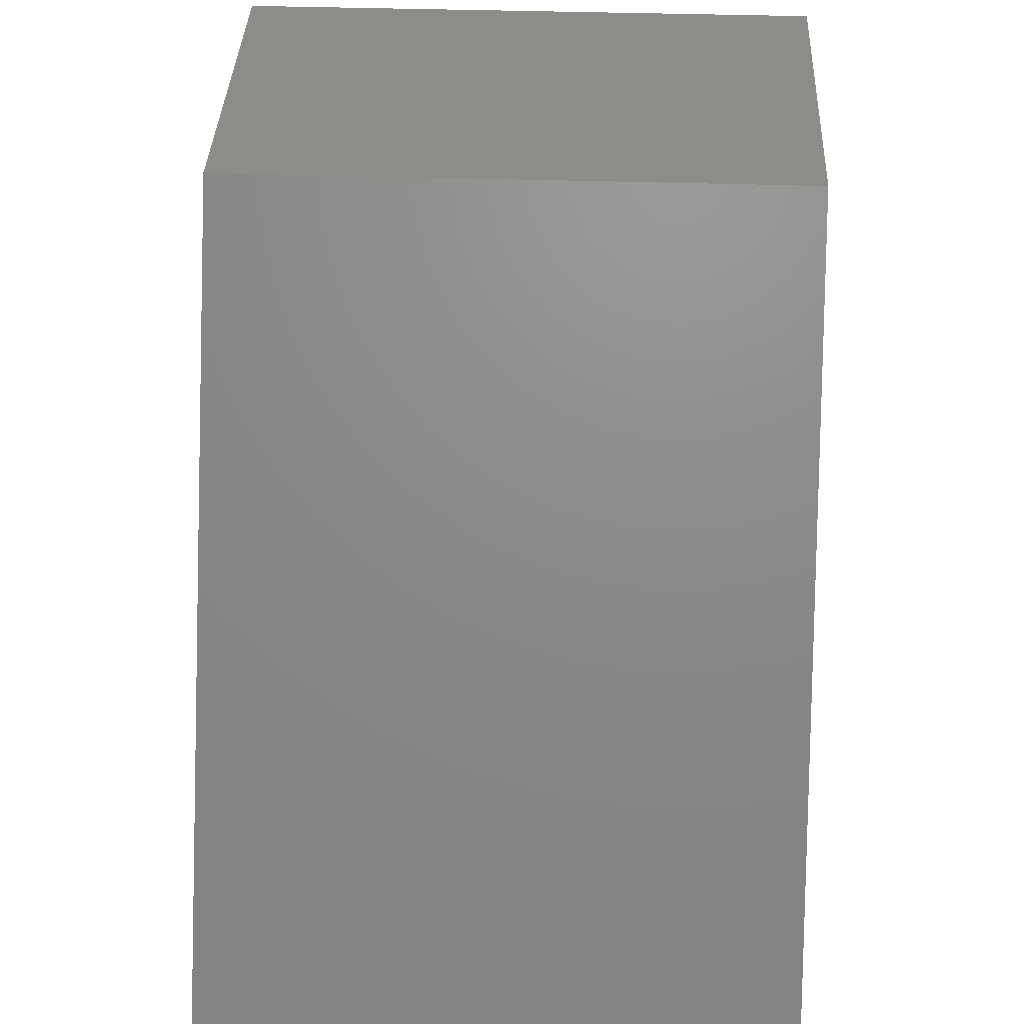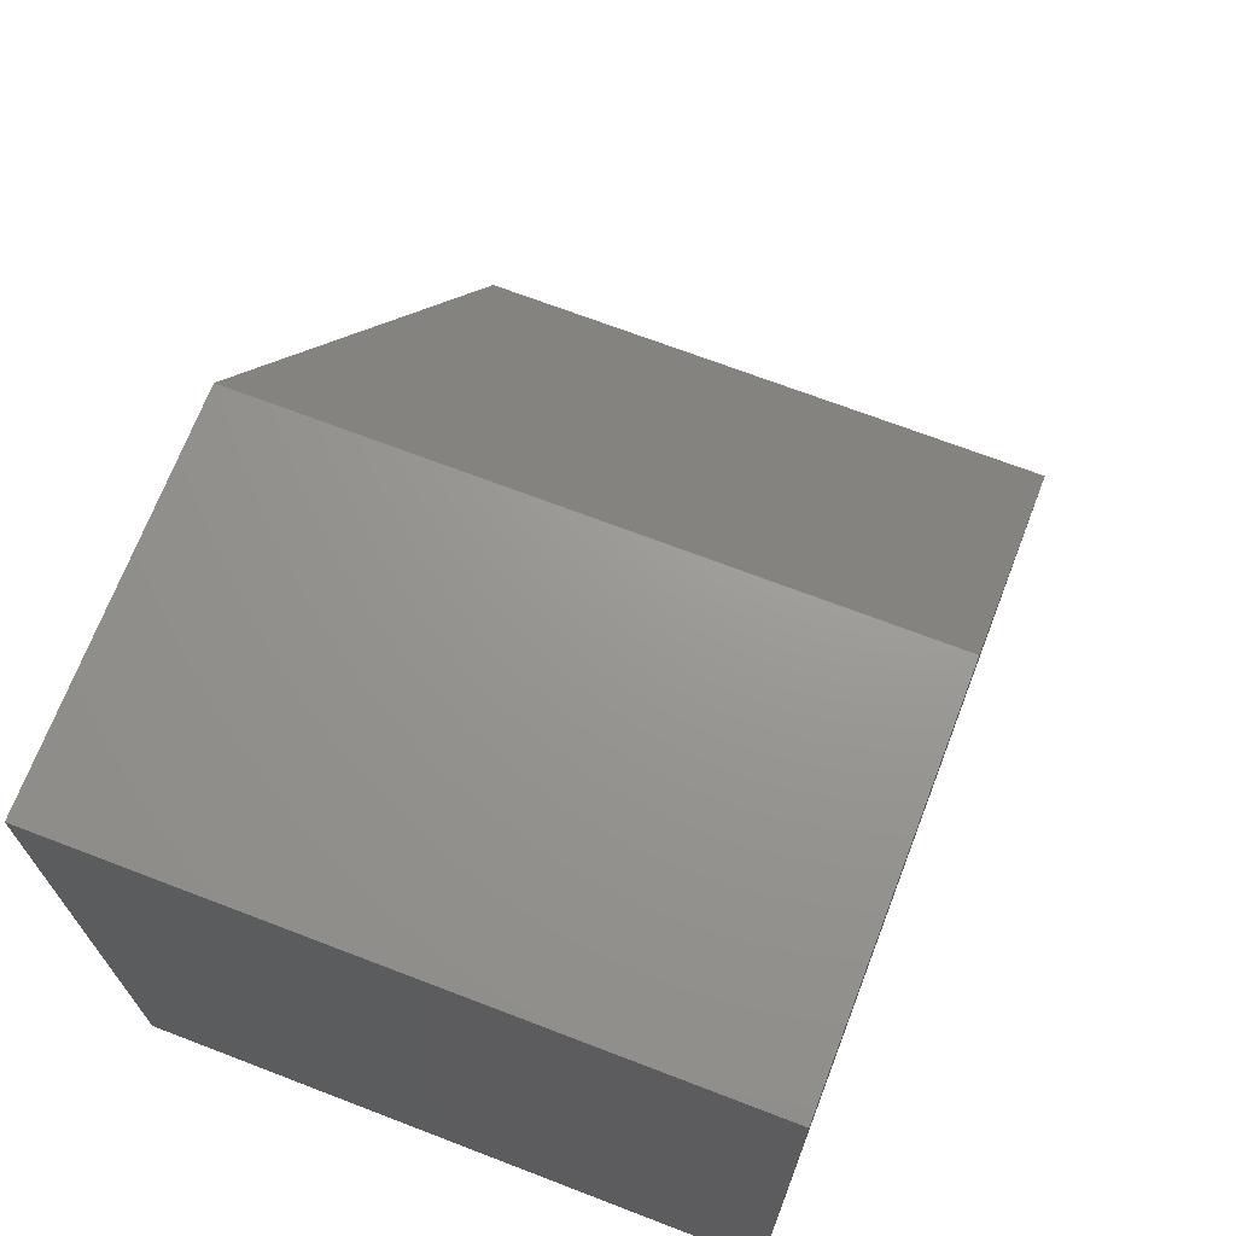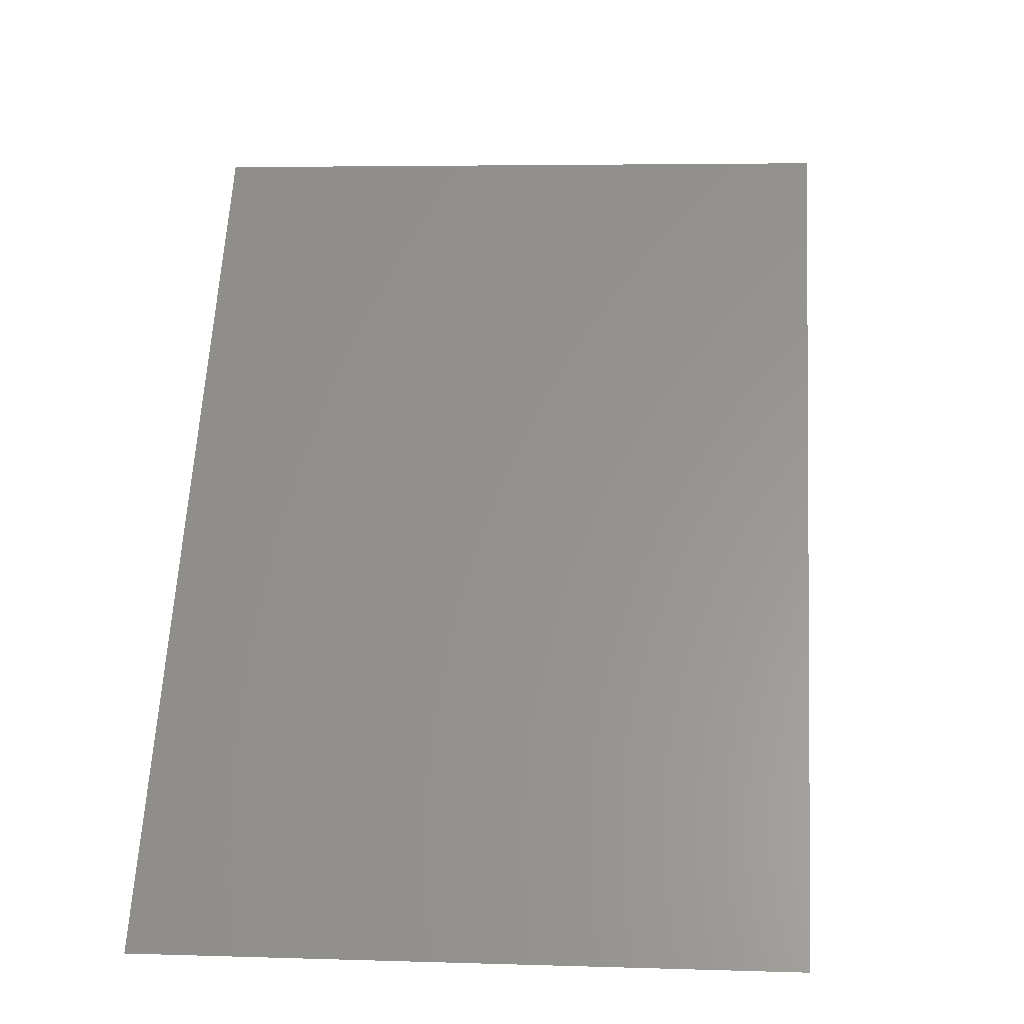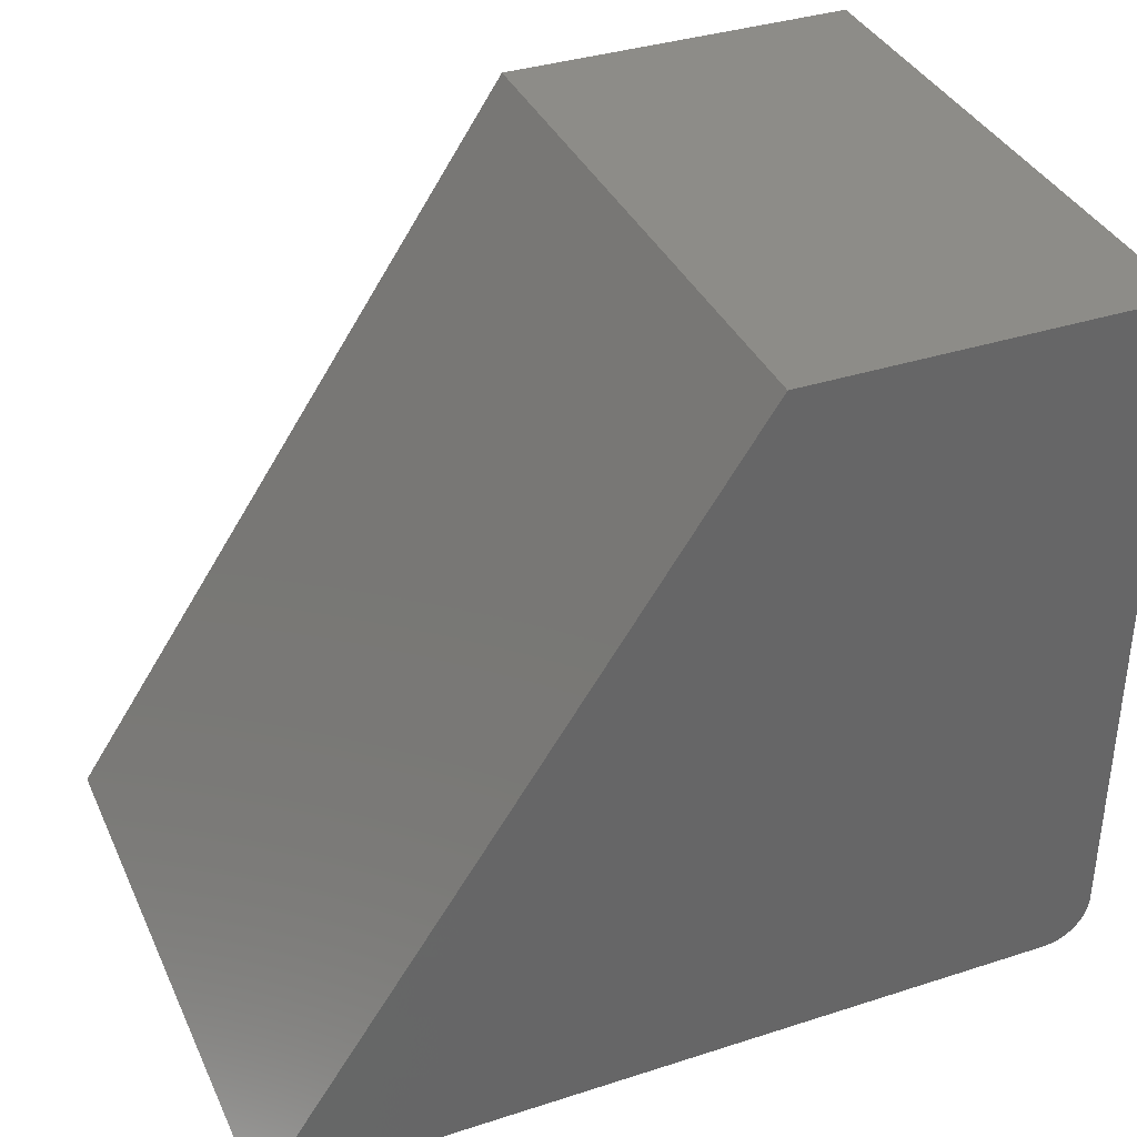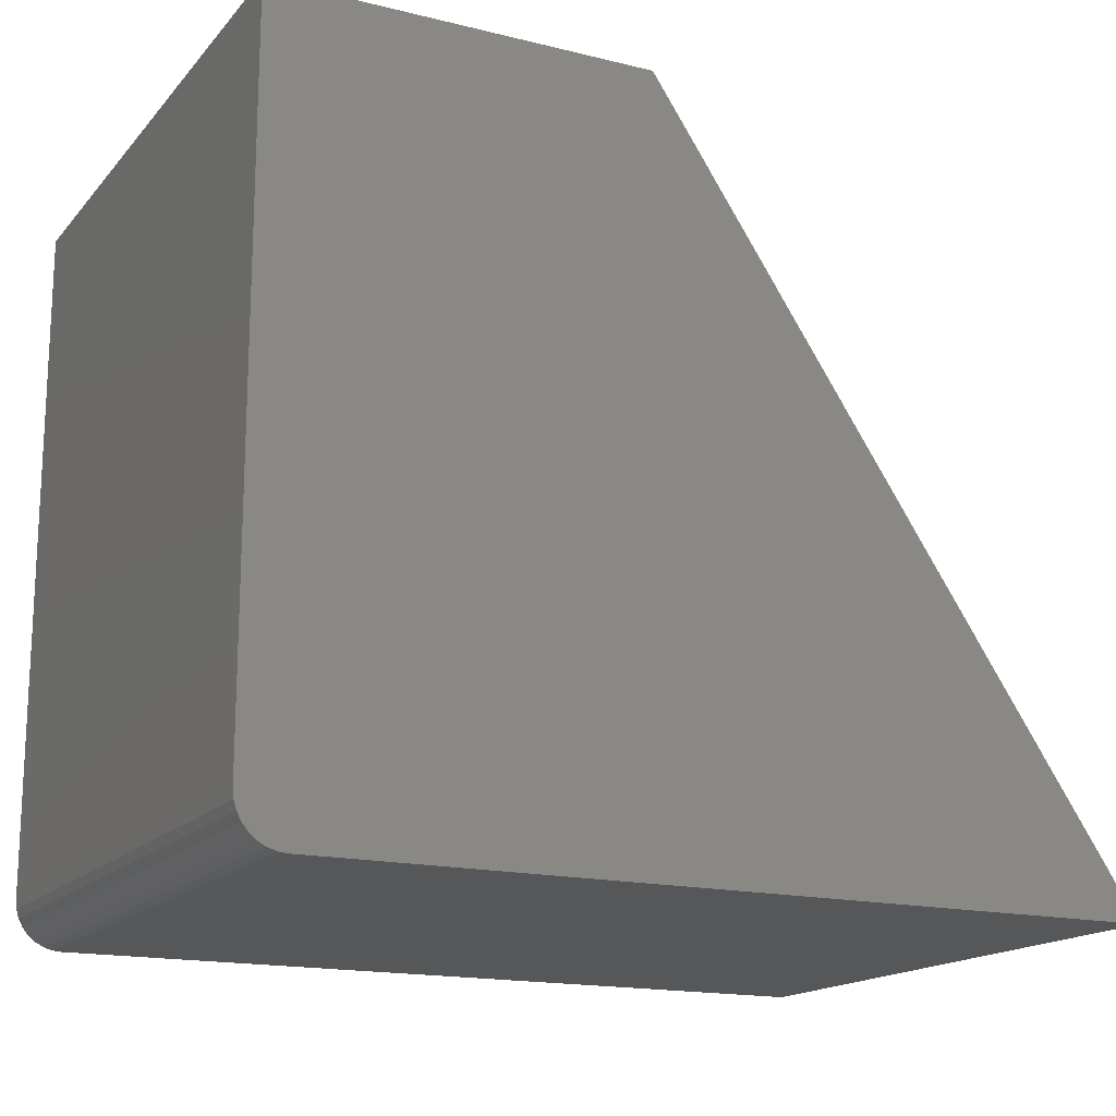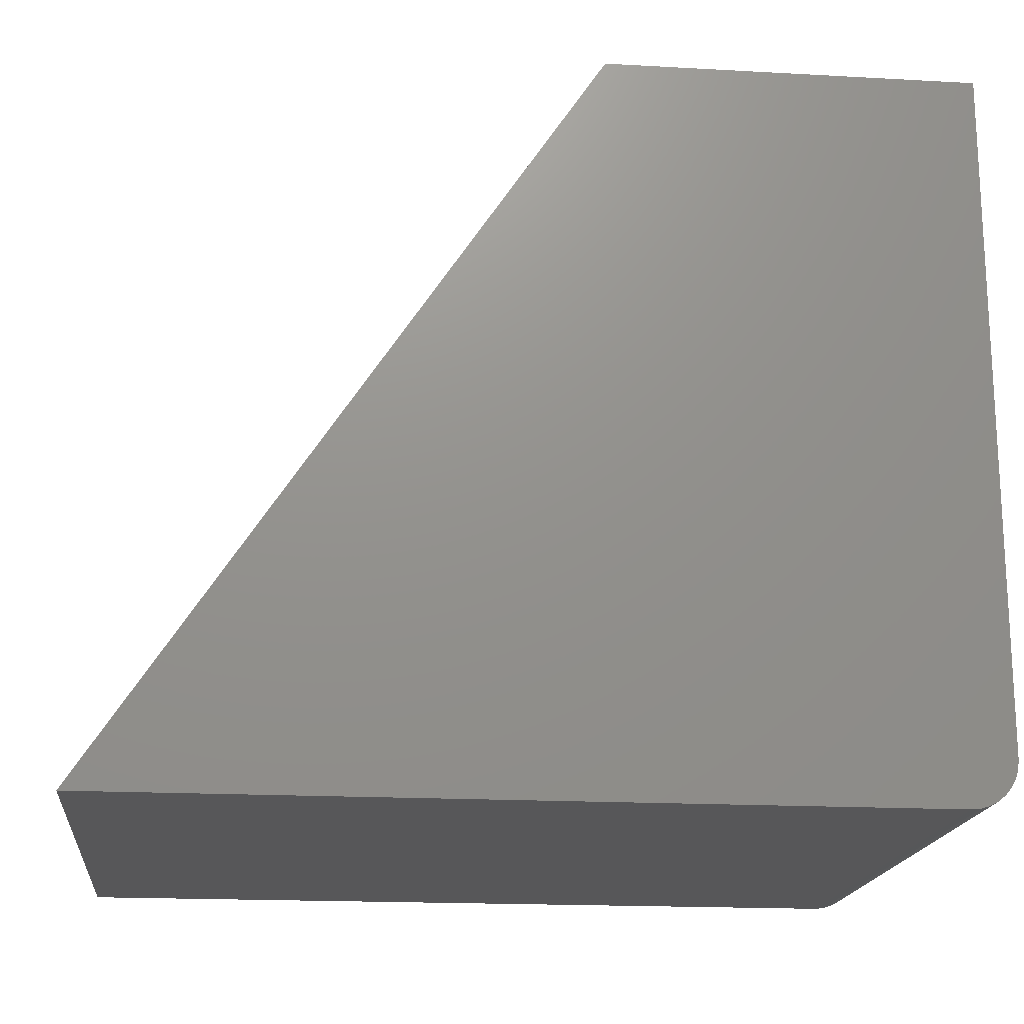
<metadata>
{"format":"stl","ext":"stl","renderer":"f3d","projection":"perspective","resolution":1024,"background":"white","views":[{"elev":37.8,"azim":92.4,"up":"+Z"},{"elev":69.7,"azim":-69.0,"up":"+Z"},{"elev":4.6,"azim":95.9,"up":"+Z"},{"elev":36.5,"azim":157.3,"up":"+Z"},{"elev":-16.5,"azim":-26.7,"up":"+Z"},{"elev":-17.9,"azim":173.8,"up":"+Z"}]}
</metadata>
<code>
# stl→obj: 24 verts, 44 faces
v -0.5039 -0.4062 0.7441
v -0.75 -0.4062 0.7441
v -0.75 -0.4062 0.2891
v -0.7494 -0.4062 0.283
v -0.7476 -0.4062 0.2771
v -0.7447 -0.4062 0.2717
v -0.7408 -0.4062 0.267
v -0.7361 -0.4062 0.2631
v -0.7307 -0.4062 0.2602
v -0.7248 -0.4062 0.2584
v -0.7188 -0.4062 0.2578
v -0.1797 -0.4062 0.2578
v -0.5039 5.432e-17 0.7441
v -0.1797 6.332e-17 0.2578
v -0.7188 3.469e-18 0.2578
v -0.7248 2.826e-18 0.2584
v -0.7307 2.274e-18 0.2602
v -0.7361 1.834e-18 0.2631
v -0.7408 1.524e-18 0.267
v -0.7447 1.356e-18 0.2717
v -0.7476 1.335e-18 0.2771
v -0.7494 1.463e-18 0.283
v -0.75 1.735e-18 0.2891
v -0.75 2.699e-17 0.7441
f 1 2 3
f 1 3 4
f 1 4 5
f 1 5 6
f 1 6 7
f 1 7 8
f 1 8 9
f 1 9 10
f 1 10 11
f 1 11 12
f 13 14 15
f 13 15 16
f 13 16 17
f 13 17 18
f 13 18 19
f 13 19 20
f 13 20 21
f 13 21 22
f 13 22 23
f 13 23 24
f 2 24 3
f 3 24 23
f 11 15 12
f 12 15 14
f 15 11 16
f 16 11 10
f 16 10 17
f 17 10 9
f 17 9 18
f 18 9 8
f 18 8 19
f 19 8 7
f 19 7 20
f 20 7 6
f 20 6 21
f 21 6 5
f 21 5 22
f 22 5 4
f 22 4 23
f 23 4 3
f 13 24 1
f 1 24 2
f 12 14 1
f 1 14 13

</code>
